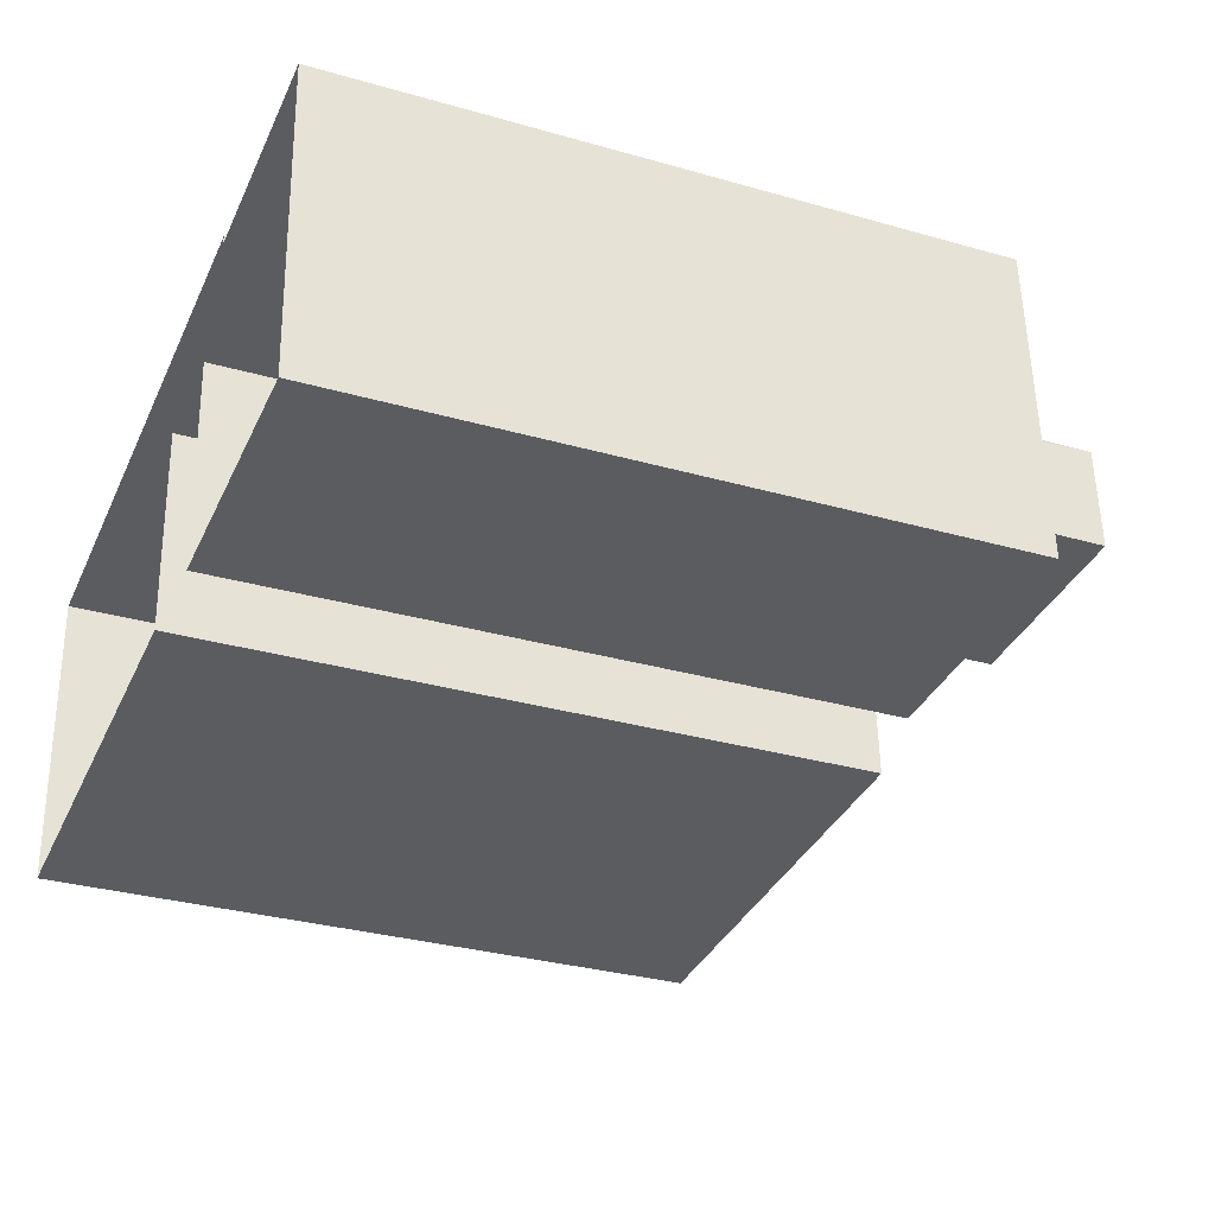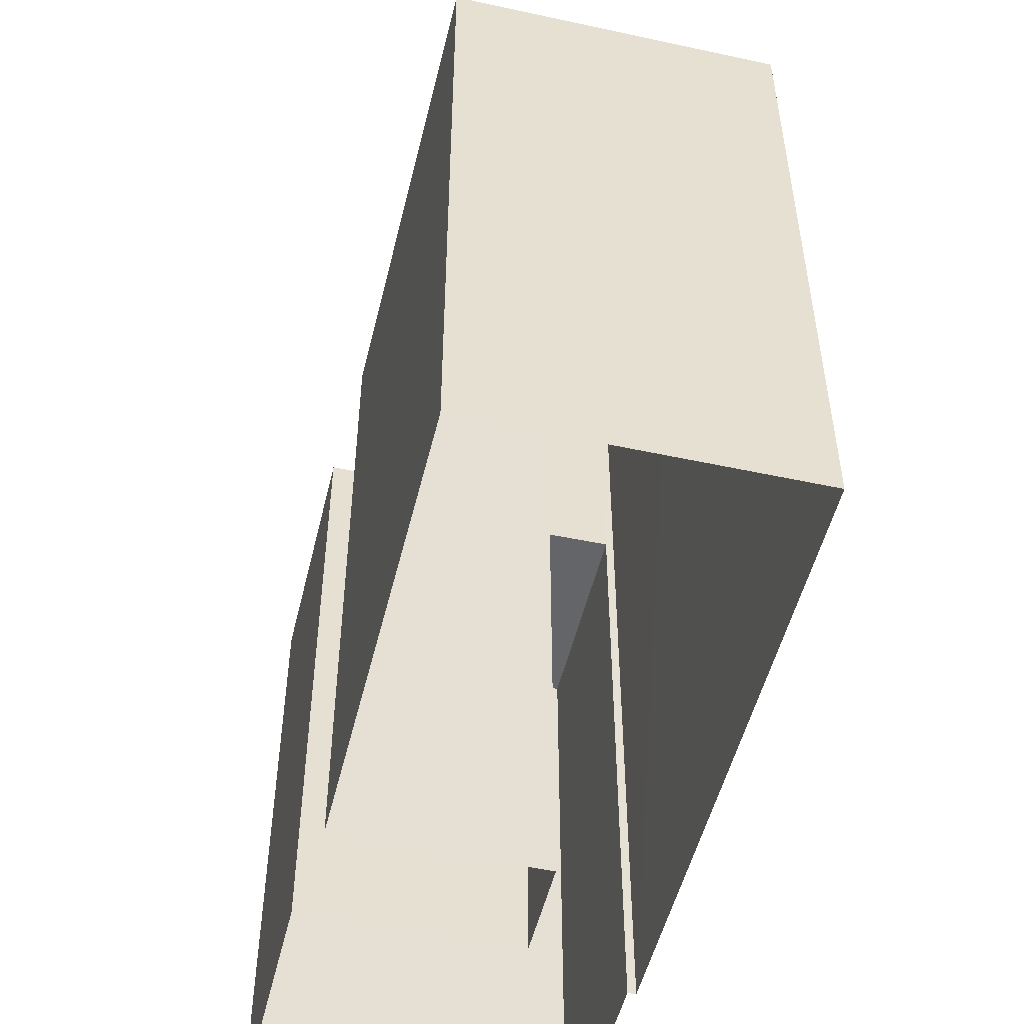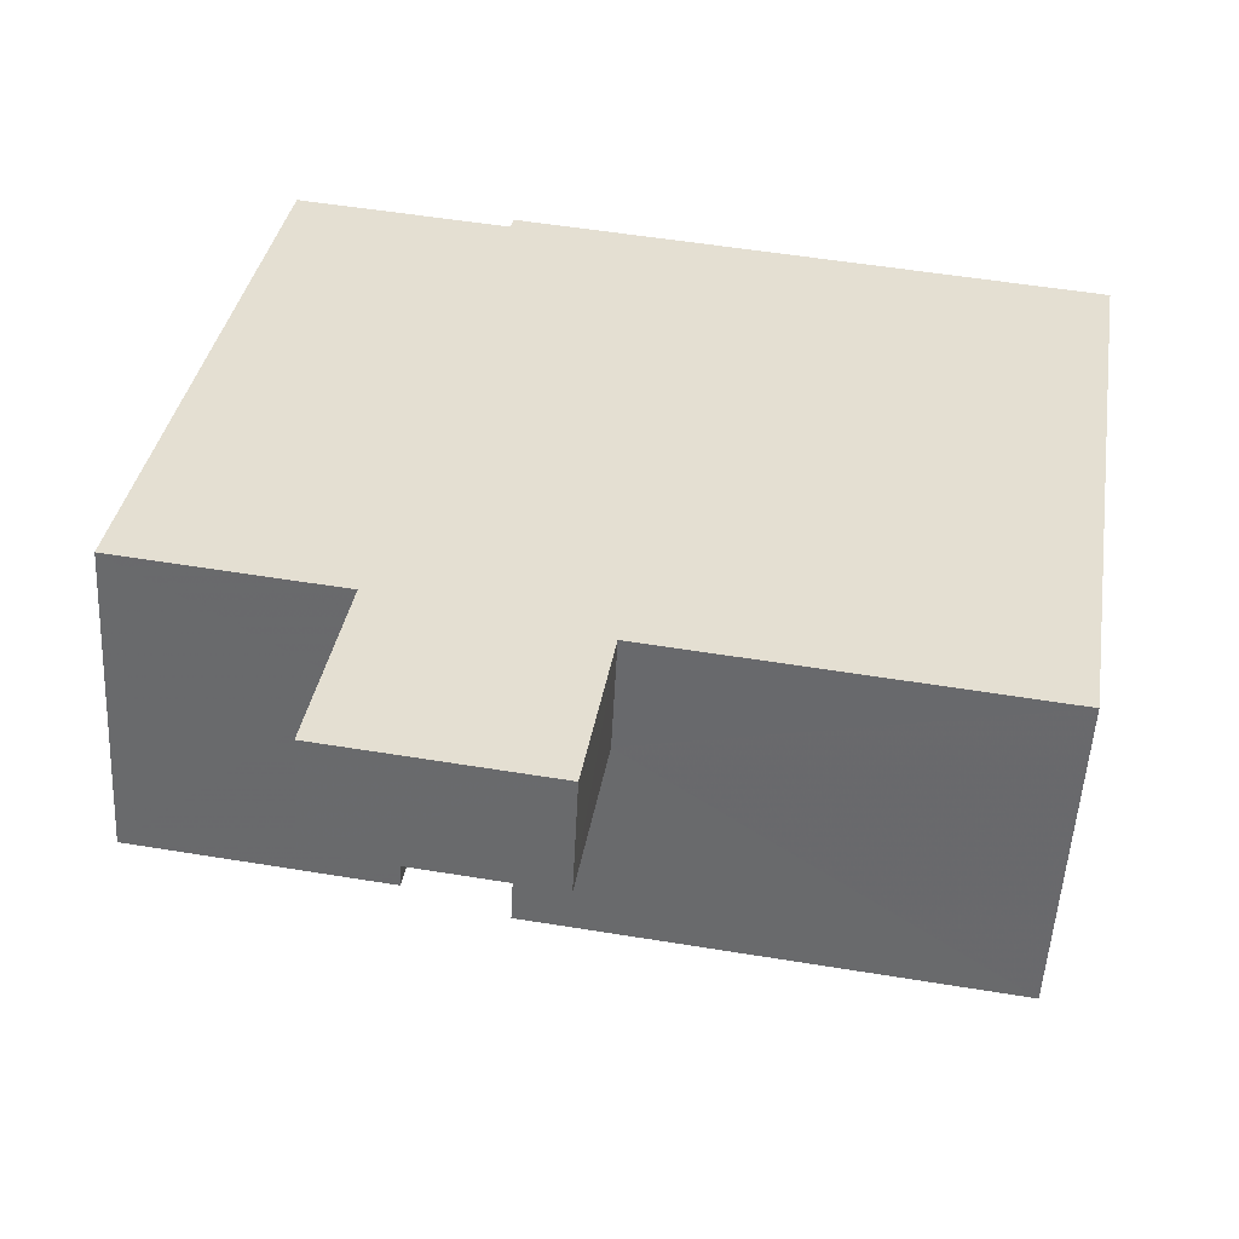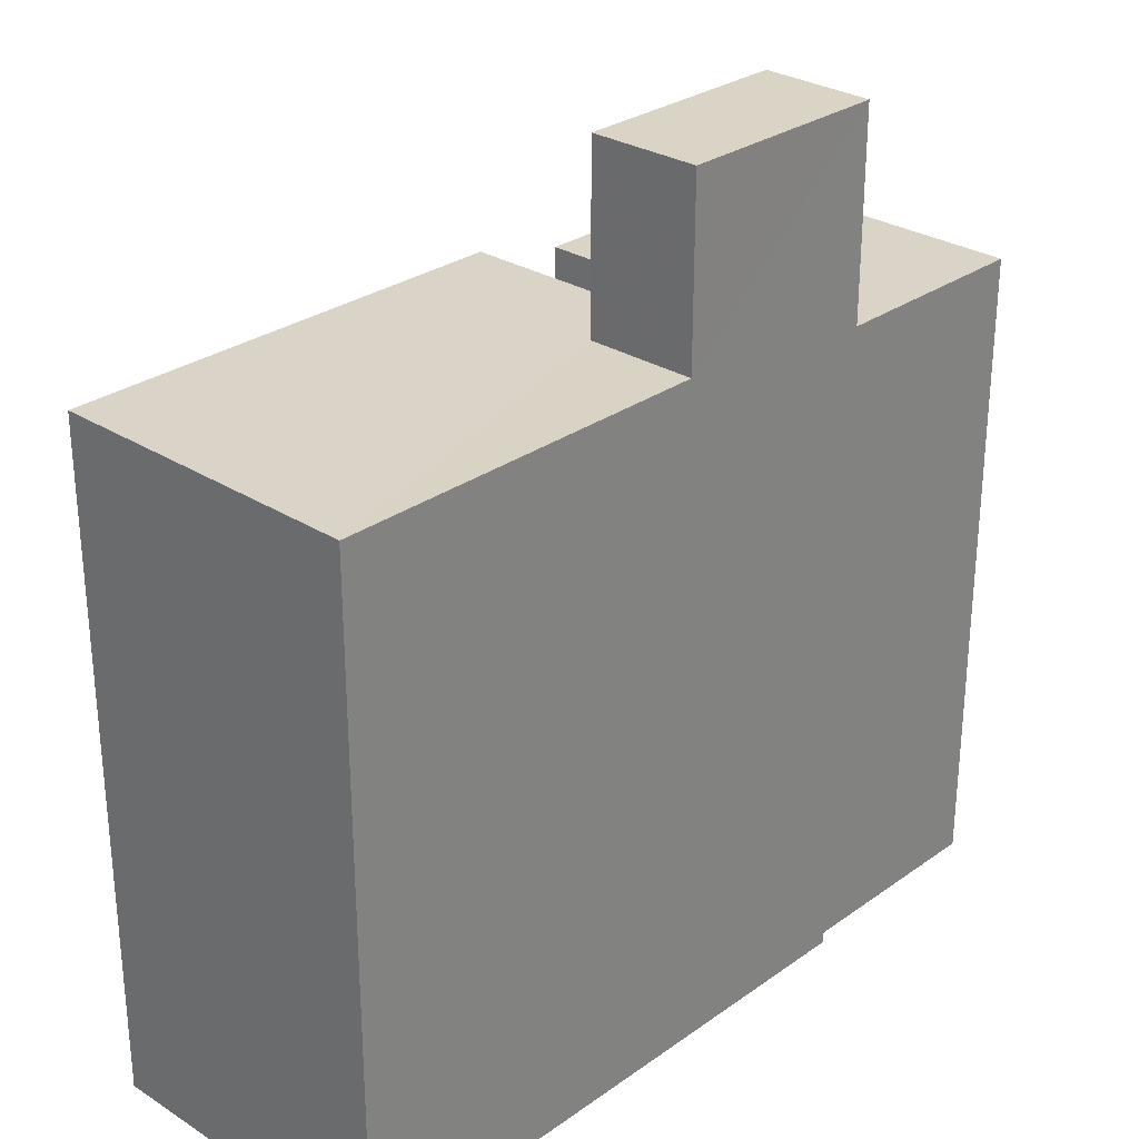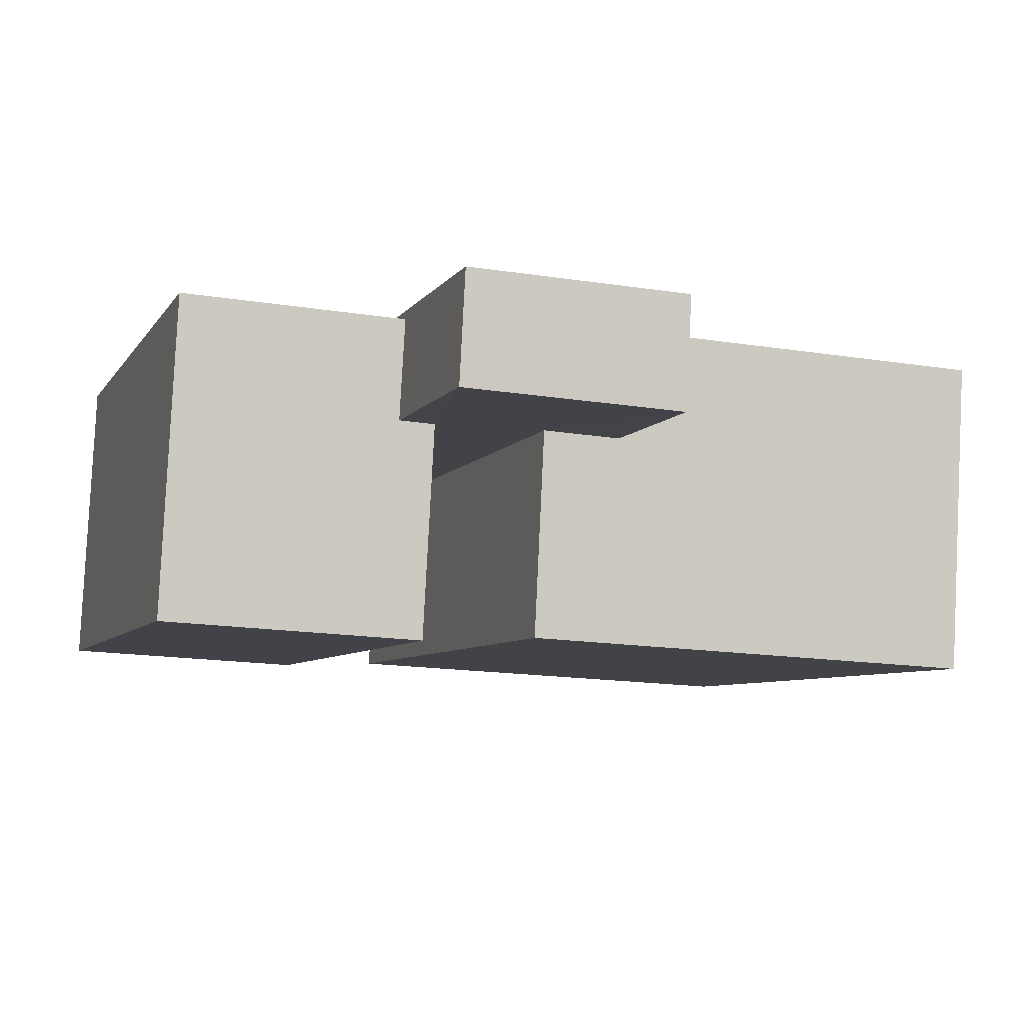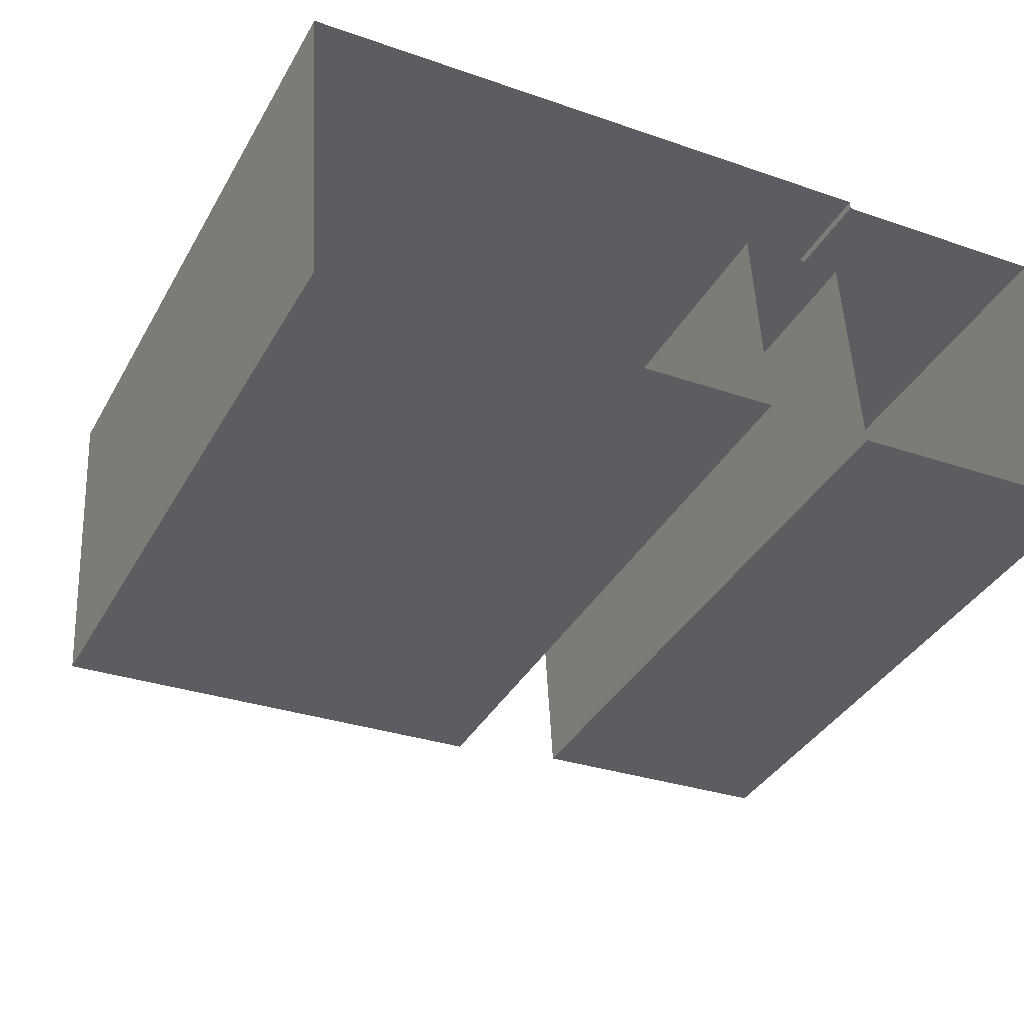
<metadata>
{"format":"obj","ext":"obj","renderer":"f3d","projection":"perspective","resolution":1024,"background":"white","views":[{"elev":-31.2,"azim":-112.3,"up":"+Y"},{"elev":-51.5,"azim":73.3,"up":"+Z"},{"elev":35.8,"azim":9.3,"up":"+Y"},{"elev":28.6,"azim":130.3,"up":"+Z"},{"elev":-6.2,"azim":-17.5,"up":"+Y"},{"elev":-37.6,"azim":153.5,"up":"+Y"}]}
</metadata>
<code>
v -3.729e+05 -1.036e+05 30.3
v -3.729e+05 -1.036e+05 30.3
v -3.729e+05 -1.036e+05 30.3
v -3.729e+05 -1.036e+05 30.3
v -3.729e+05 -1.036e+05 30.3
v -3.729e+05 -1.036e+05 30.3
v -3.729e+05 -1.036e+05 30.3
v -3.729e+05 -1.036e+05 30.3
v -3.729e+05 -1.036e+05 30.3
v -3.729e+05 -1.036e+05 30.3
v -3.729e+05 -1.036e+05 48.28
v -3.729e+05 -1.036e+05 48.28
v -3.729e+05 -1.036e+05 48.28
v -3.729e+05 -1.036e+05 48.28
v -3.729e+05 -1.036e+05 44.48
v -3.729e+05 -1.036e+05 44.48
v -3.729e+05 -1.036e+05 44.48
v -3.729e+05 -1.036e+05 44.48
v -3.729e+05 -1.036e+05 44.48
v -3.729e+05 -1.036e+05 44.48
v -3.729e+05 -1.036e+05 43.86
v -3.729e+05 -1.036e+05 43.86
v -3.729e+05 -1.036e+05 43.86
v -3.729e+05 -1.036e+05 43.86
v -3.729e+05 -1.036e+05 43.86
v -3.729e+05 -1.036e+05 43.86
f 1 2 3
f 2 1 4
f 3 5 1
f 6 7 8
f 4 1 9
f 9 7 10
f 10 7 6
f 9 1 7
f 11 12 13
f 14 11 13
f 15 16 17
f 16 18 17
f 17 19 20
f 17 18 19
f 21 22 23
f 23 22 24
f 21 25 22
f 24 22 26
f 18 3 2
f 19 18 2
f 23 6 8
f 21 23 8
f 7 21 8
f 7 25 21
f 16 5 3
f 18 16 3
f 20 11 14
f 17 20 14
f 17 14 15
f 1 15 25
f 7 1 25
f 15 14 13
f 25 13 22
f 25 15 13
f 4 26 12
f 12 26 13
f 4 9 26
f 13 26 22
f 23 10 6
f 23 24 10
f 9 10 24
f 26 9 24
f 19 2 20
f 11 20 12
f 12 20 4
f 20 2 4
f 1 5 16
f 15 1 16

</code>
